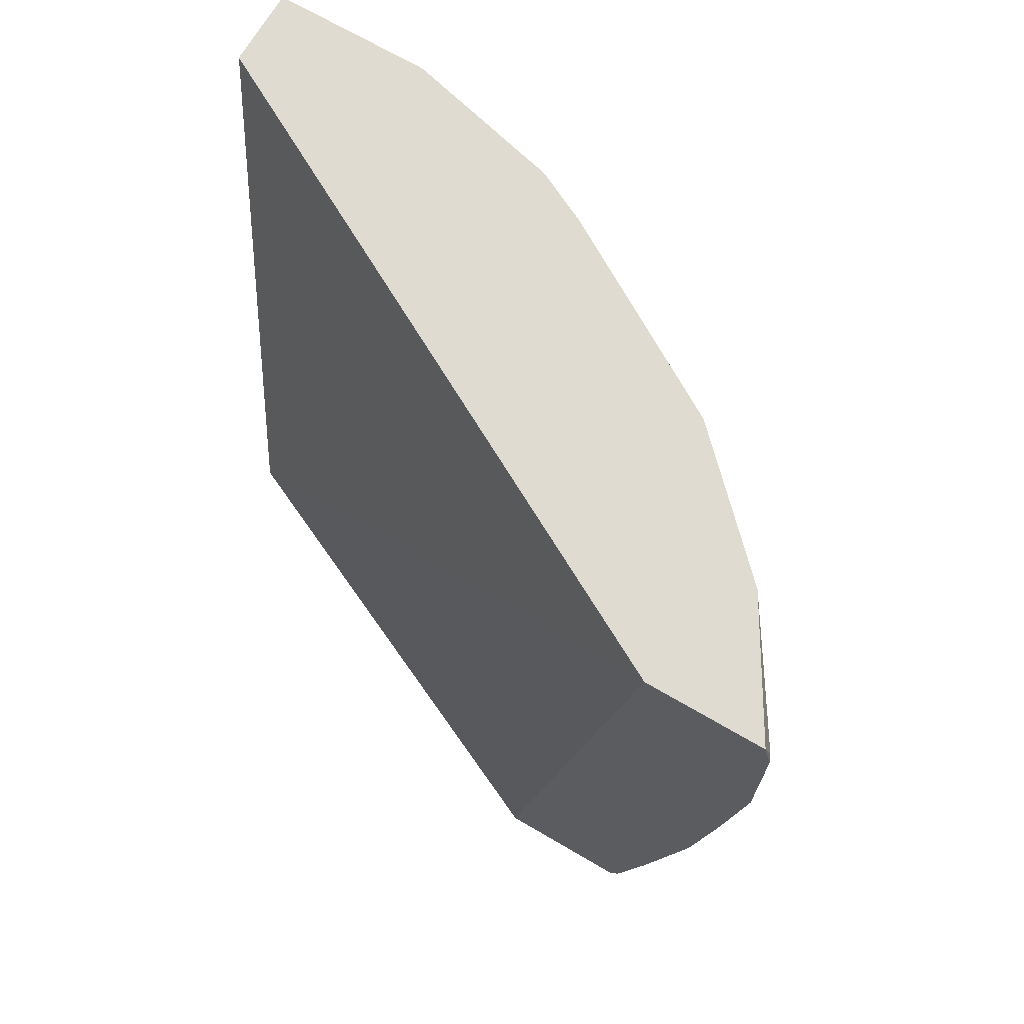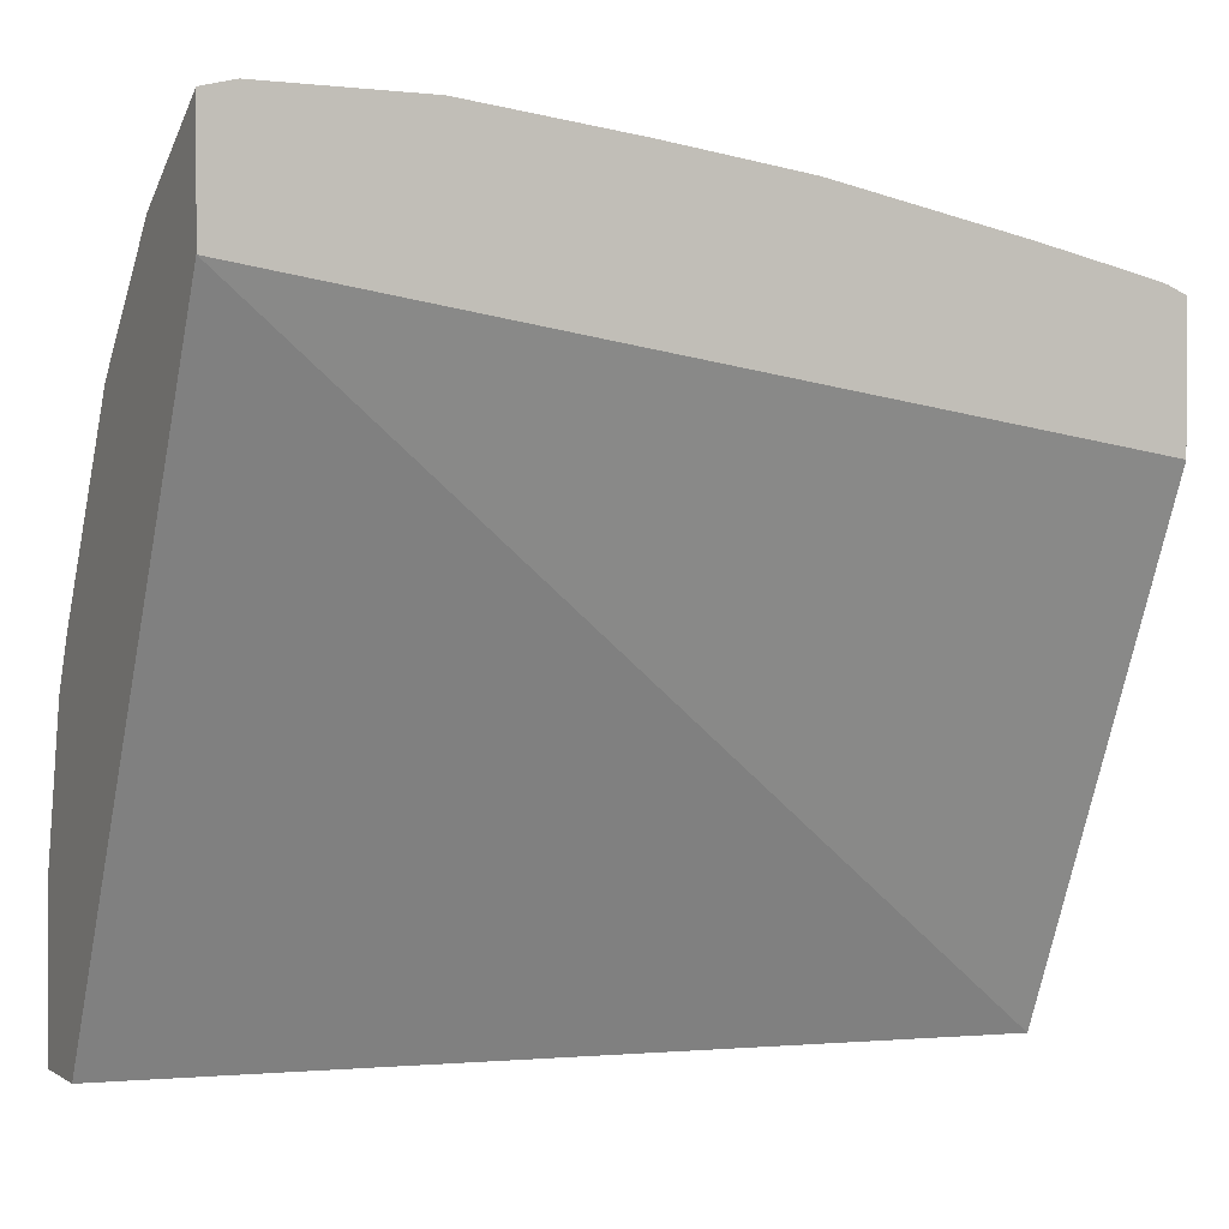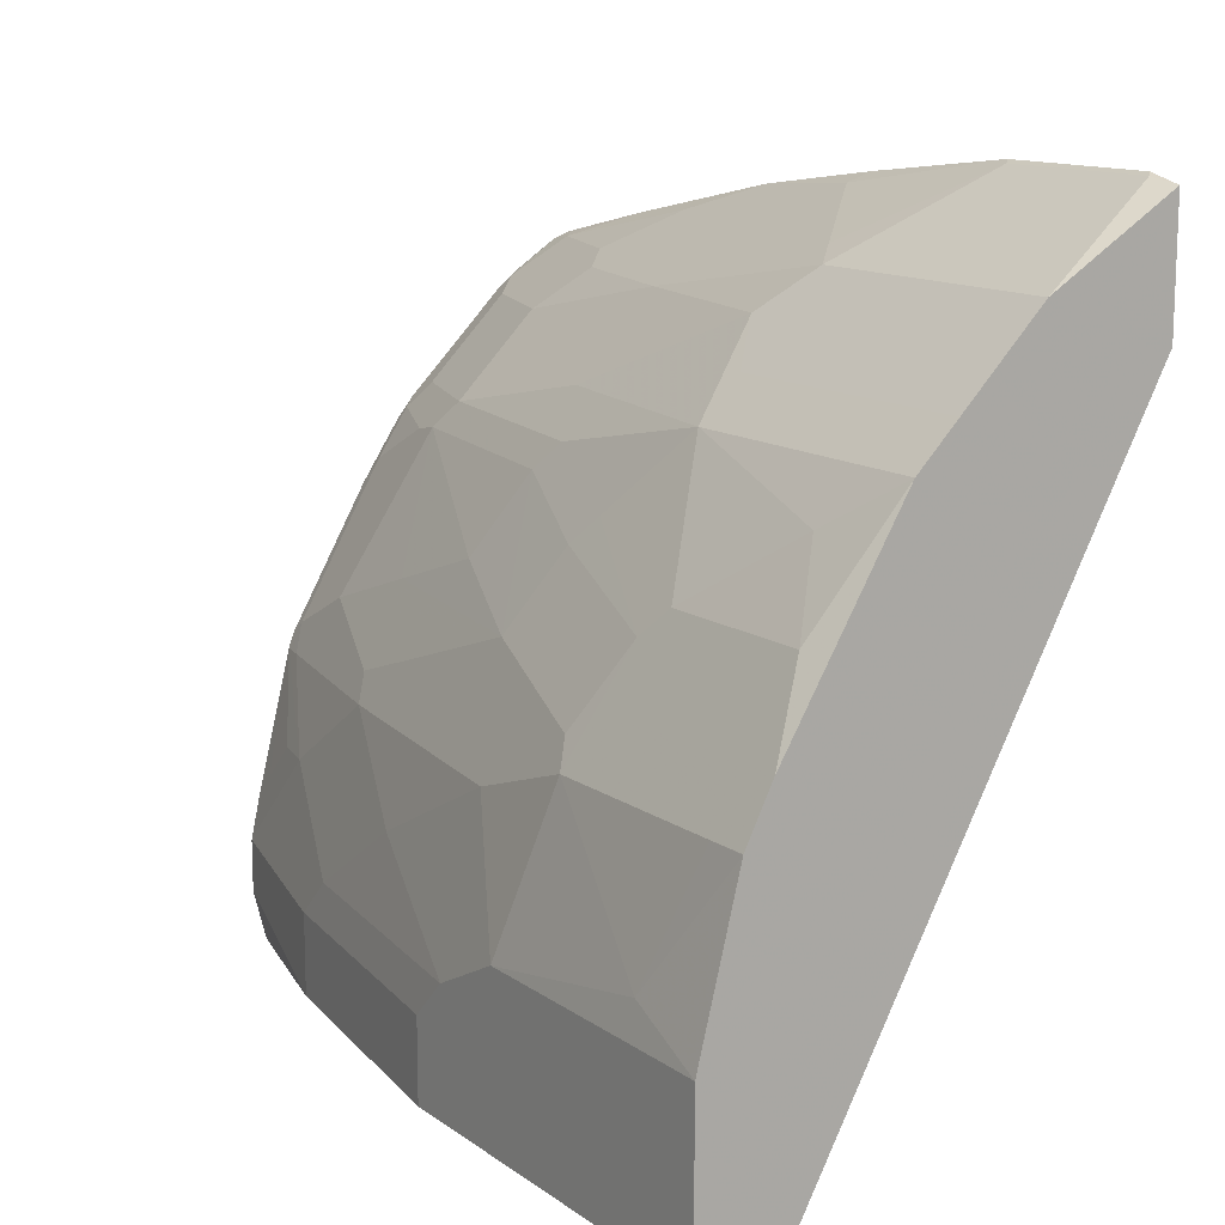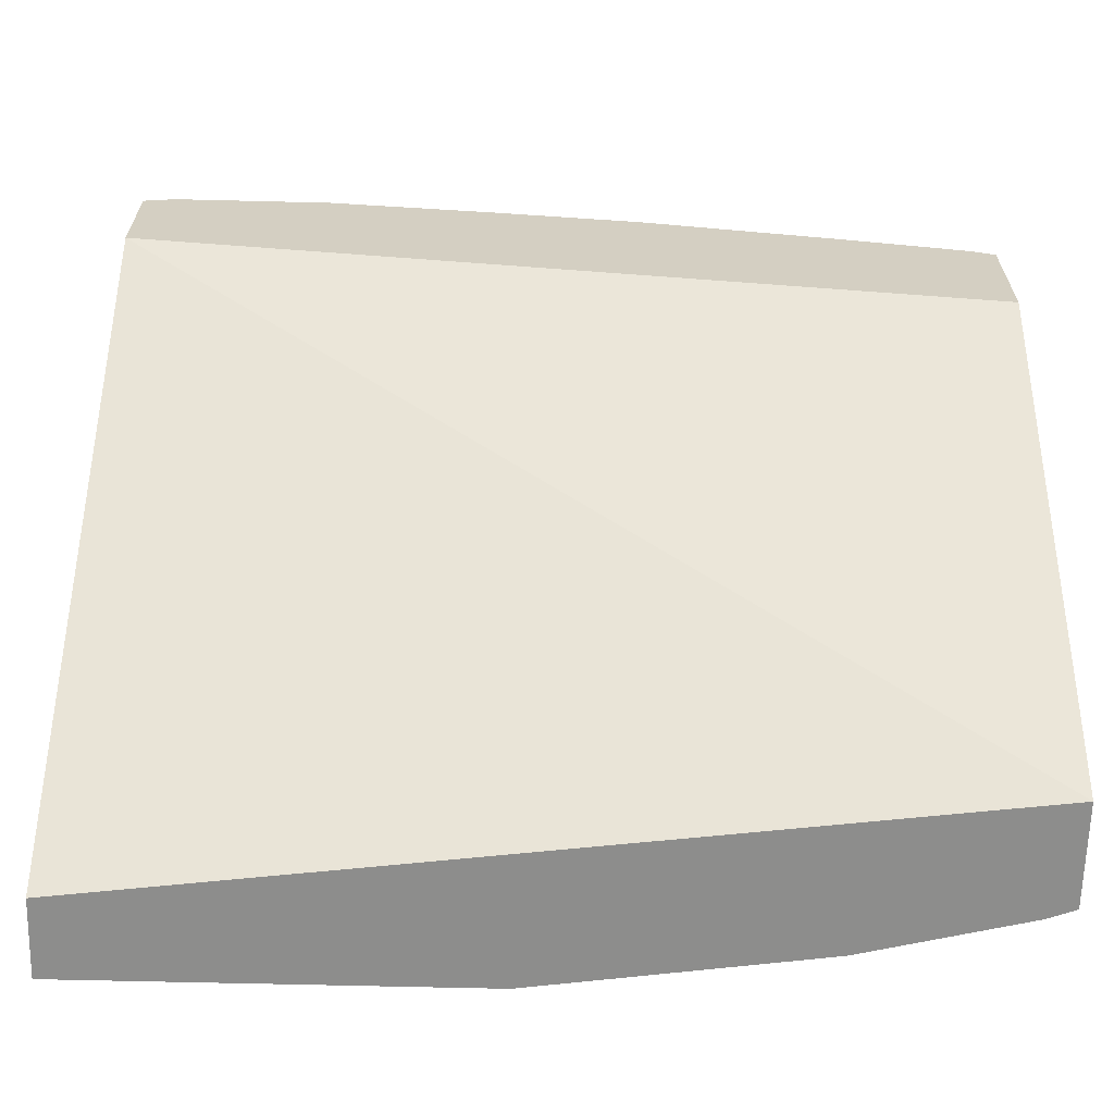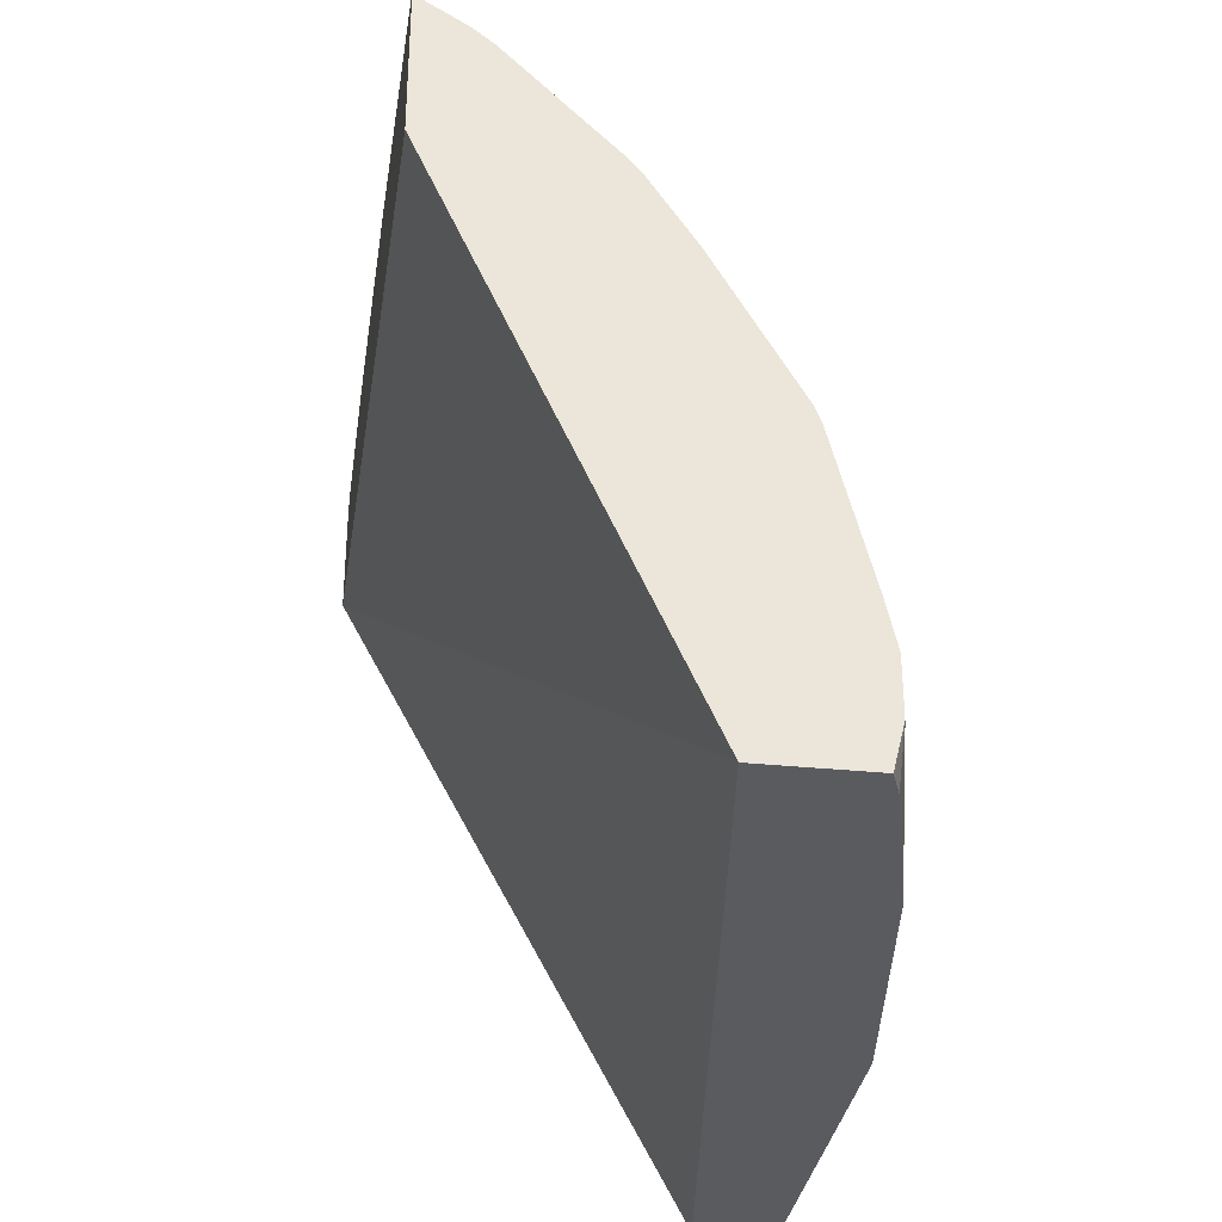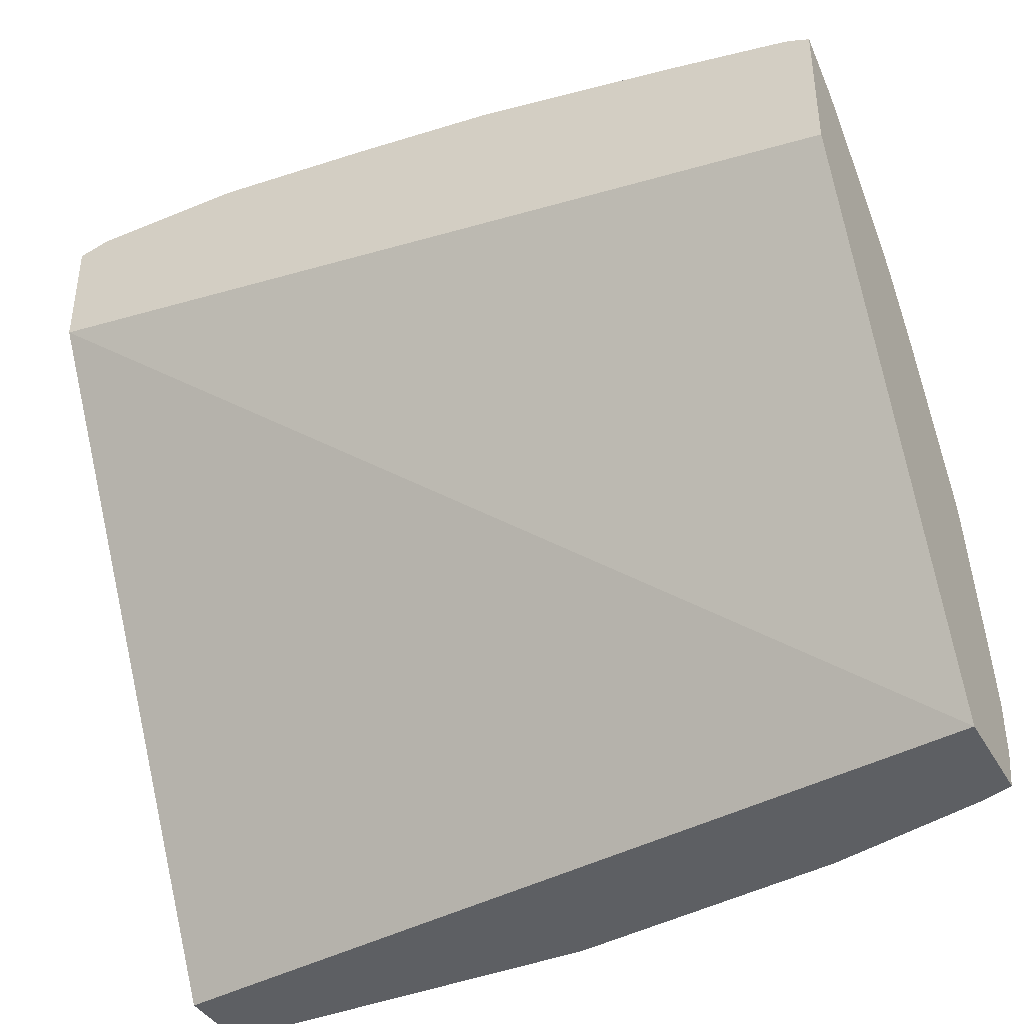
<metadata>
{"format":"obj","ext":"obj","renderer":"f3d","projection":"perspective","resolution":1024,"background":"white","views":[{"elev":69.8,"azim":-59.7,"up":"+Y"},{"elev":0.5,"azim":-115.4,"up":"+Z"},{"elev":13.1,"azim":146.6,"up":"+Z"},{"elev":-64.5,"azim":-91.4,"up":"+Z"},{"elev":-32.5,"azim":-8.1,"up":"+Z"},{"elev":-40.0,"azim":-62.9,"up":"+Z"}]}
</metadata>
<code>
v 0.2304 0.6421 0.3994
v 0.2333 0.645 0.398
v 0.2304 0.6587 0.3953
v 0.2304 0.5598 0.3994
v 0.2951 0.6587 0.3568
v 0.2306 0.6587 0.3953
v 0.2333 0.5627 0.398
v 0.2304 0.6587 0.3335
v 0.2304 0.4715 0.3891
v 0.2402 0.4666 0.3843
v 0.2814 0.5078 0.3637
v 0.3157 0.6587 0.3362
v 0.2951 0.5215 0.3568
v 0.4117 0.6587 -0.0006052
v 0.3533 0.2125 -0.0006052
v 0.2304 0.2125 0.2669
v 0.2304 0.3951 0.3789
v 0.2402 0.3431 0.3637
v 0.2951 0.398 0.3362
v 0.3363 0.6587 0.3156
v 0.3157 0.5009 0.3362
v 0.4529 0.6587 -0.0006052
v 0.4064 0.2125 -0.0006052
v 0.2304 0.2125 0.3384
v 0.2304 0.2922 0.3583
v 0.2402 0.2402 0.3431
v 0.2608 0.3019 0.3431
v 0.2745 0.3157 0.3362
v 0.2951 0.2951 0.3156
v 0.3363 0.398 0.295
v 0.3568 0.6587 0.295
v 0.3363 0.5215 0.3156
v 0.3568 0.5215 0.295
v 0.4529 0.6587 0.0823
v 0.4529 0.4529 -0.0006052
v 0.4117 0.2125 0.02062
v 0.4117 0.2265 -0.0006052
v 0.2367 0.2213 0.3397
v 0.2304 0.2229 0.3428
v 0.2548 0.2125 0.3232
v 0.2304 0.2451 0.348
v 0.2304 0.2286 0.3443
v 0.2608 0.2196 0.3225
v 0.2745 0.2333 0.3156
v 0.2951 0.2333 0.295
v 0.3363 0.2951 0.2745
v 0.374 0.621 0.271
v 0.398 0.645 0.2333
v 0.4186 0.6587 0.1922
v 0.3637 0.5078 0.2813
v 0.4049 0.5489 0.2196
v 0.398 0.5627 0.2333
v 0.3568 0.4186 0.2745
v 0.4323 0.6587 0.1646
v 0.4495 0.6141 0.09953
v 0.4529 0.6382 0.08237
v 0.4529 0.4529 0.04118
v 0.4323 0.3088 -0.0006052
v 0.4117 0.2125 0.0478
v 0.2643 0.2125 0.3154
v 0.3019 0.2196 0.2813
v 0.3157 0.2333 0.2745
v 0.3225 0.2196 0.2607
v 0.3397 0.2625 0.2573
v 0.3431 0.2814 0.2607
v 0.3637 0.4049 0.2607
v 0.4323 0.6382 0.1647
v 0.422 0.6587 0.1852
v 0.4186 0.5421 0.1922
v 0.3774 0.4803 0.2539
v 0.3843 0.4666 0.2401
v 0.4049 0.446 0.199
v 0.4254 0.5284 0.1784
v 0.4322 0.6587 0.1648
v 0.4323 0.5352 0.1647
v 0.4529 0.5147 0.08237
v 0.4529 0.4735 0.06178
v 0.4323 0.3088 0.04118
v 0.4066 0.2125 0.07098
v 0.4117 0.2265 0.06178
v 0.4066 0.2239 0.08237
v 0.2849 0.2125 0.2948
v 0.3154 0.2125 0.2643
v 0.3233 0.2125 0.2548
v 0.3397 0.2213 0.2367
v 0.3808 0.2419 0.175
v 0.3843 0.2608 0.1784
v 0.3843 0.3226 0.199
v 0.3843 0.3843 0.2196
v 0.4049 0.3226 0.1578
v 0.4117 0.3294 0.1441
v 0.4117 0.3912 0.1647
v 0.4323 0.4735 0.1441
v 0.4323 0.3912 0.103
v 0.4323 0.3294 0.06178
v 0.388 0.2125 0.1441
v 0.4117 0.2677 0.103
v 0.4066 0.2445 0.103
v 0.344 0.2125 0.2233
v 0.385 0.2125 0.1519
v 0.3843 0.2196 0.1578
v 0.3911 0.2677 0.1647
v 0.3911 0.2265 0.1441
f 54 74 67
f 51 73 69
f 51 72 73
f 51 70 71
f 49 69 75
f 49 75 67
f 50 66 70
f 54 67 55
f 51 71 72
f 50 70 51
f 59 80 81
f 55 75 76
f 55 76 56
f 57 77 95
f 57 95 78
f 59 78 80
f 59 81 79
f 60 82 61
f 61 83 63
f 49 67 68
f 61 82 83
f 55 67 75
f 48 69 49
f 35 78 58
f 48 52 51
f 33 53 66
f 63 83 84
f 33 66 50
f 34 54 55
f 34 55 56
f 35 57 78
f 36 37 58
f 36 58 78
f 36 78 59
f 38 40 43
f 48 51 69
f 40 60 43
f 43 60 61
f 44 61 45
f 45 61 63
f 45 63 62
f 45 62 46
f 46 62 63
f 46 63 64
f 46 64 65
f 46 65 66
f 47 52 48
f 43 61 44
f 63 84 85
f 87 91 90
f 64 85 65
f 80 97 81
f 81 97 98
f 81 98 96
f 84 99 85
f 85 99 100
f 85 100 101
f 85 101 86
f 86 101 87
f 87 101 103
f 87 103 102
f 87 102 91
f 91 102 103
f 91 103 97
f 91 97 94
f 91 94 93
f 94 97 95
f 96 98 97
f 96 97 103
f 96 103 100
f 100 103 101
f 33 46 53
f 80 95 97
f 79 81 96
f 78 95 80
f 77 94 95
f 65 85 86
f 65 86 87
f 65 87 88
f 65 88 89
f 65 89 66
f 66 89 72
f 66 72 71
f 66 71 70
f 67 74 68
f 69 73 75
f 63 85 64
f 72 75 73
f 72 88 87
f 72 87 90
f 72 90 91
f 72 91 92
f 72 92 75
f 75 92 91
f 75 91 93
f 75 93 76
f 76 93 77
f 77 93 94
f 72 89 88
f 33 52 47
f 46 66 53
f 33 50 51
f 3 34 22
f 3 22 14
f 3 14 8
f 4 9 10
f 4 10 11
f 4 11 7
f 5 13 21
f 5 21 12
f 7 11 13
f 8 14 15
f 3 54 34
f 8 15 16
f 10 17 18
f 10 18 11
f 11 18 19
f 11 19 13
f 12 21 32
f 12 32 20
f 13 19 21
f 14 22 35
f 14 35 58
f 14 58 37
f 9 17 10
f 14 37 23
f 3 74 54
f 3 49 68
f 33 51 52
f 1 2 3
f 1 3 8
f 1 8 16
f 1 16 24
f 1 24 39
f 1 39 42
f 1 42 41
f 1 41 25
f 1 25 17
f 3 68 74
f 1 17 9
f 1 4 7
f 1 7 2
f 2 5 6
f 2 6 3
f 2 7 13
f 2 13 5
f 3 6 5
f 3 5 12
f 3 12 20
f 3 31 49
f 1 9 4
f 14 23 15
f 3 20 31
f 15 36 59
f 22 76 77
f 22 77 57
f 22 57 35
f 23 37 36
f 24 38 39
f 24 40 38
f 25 41 26
f 26 41 42
f 26 42 39
f 26 38 43
f 26 43 44
f 26 44 29
f 26 29 27
f 27 29 28
f 29 44 45
f 29 45 46
f 30 46 33
f 31 47 48
f 31 48 49
f 31 33 47
f 15 23 36
f 22 56 76
f 22 34 56
f 26 39 38
f 21 33 32
f 15 59 79
f 15 79 96
f 21 30 33
f 15 96 100
f 15 100 99
f 15 99 84
f 15 84 83
f 15 83 82
f 15 60 40
f 15 40 24
f 15 24 16
f 17 25 26
f 15 82 60
f 17 26 18
f 18 26 27
f 18 27 28
f 18 28 19
f 19 28 29
f 19 29 46
f 19 46 30
f 19 30 21
f 20 32 33
f 20 33 31

</code>
